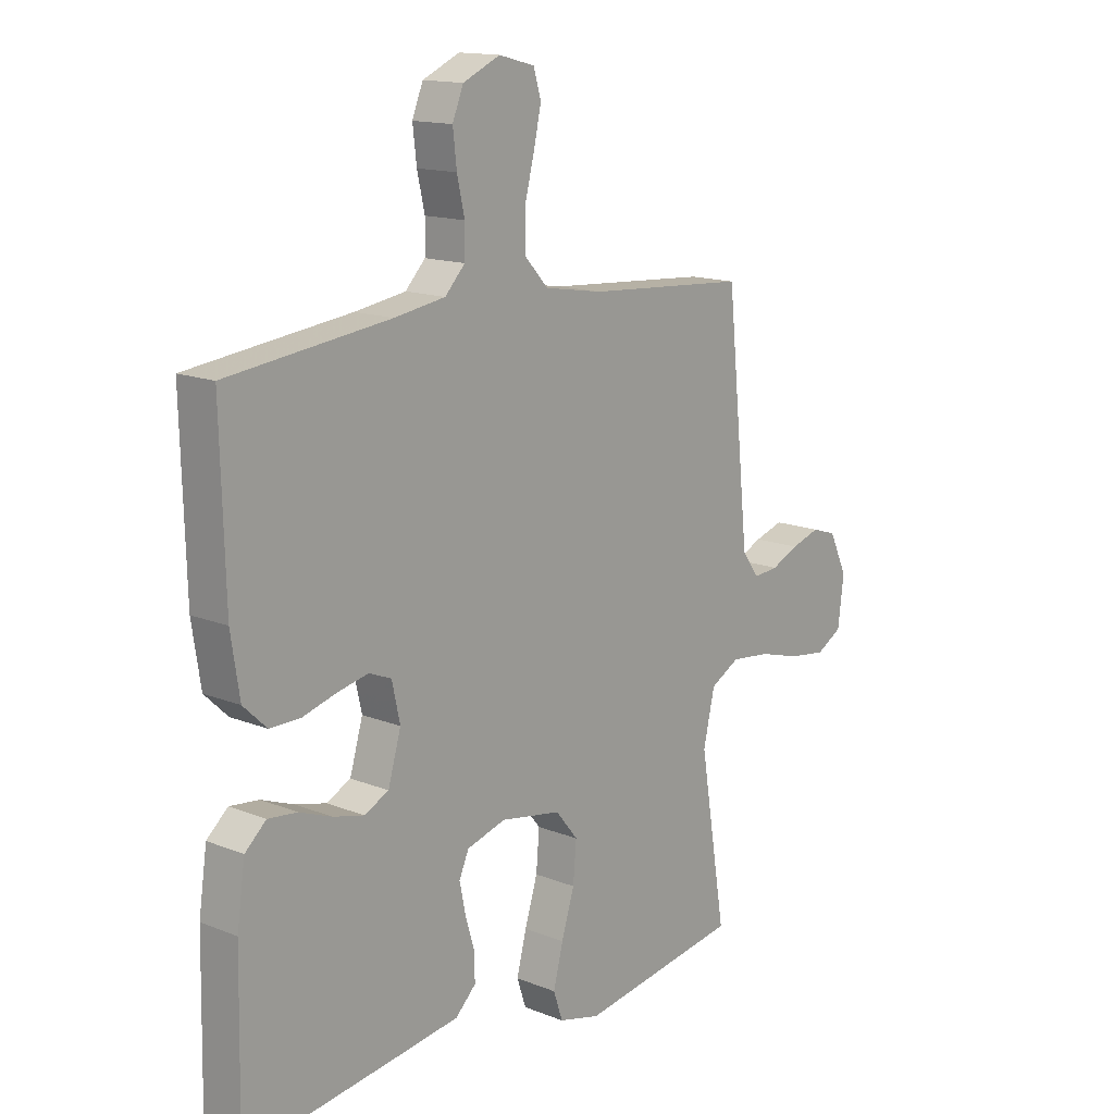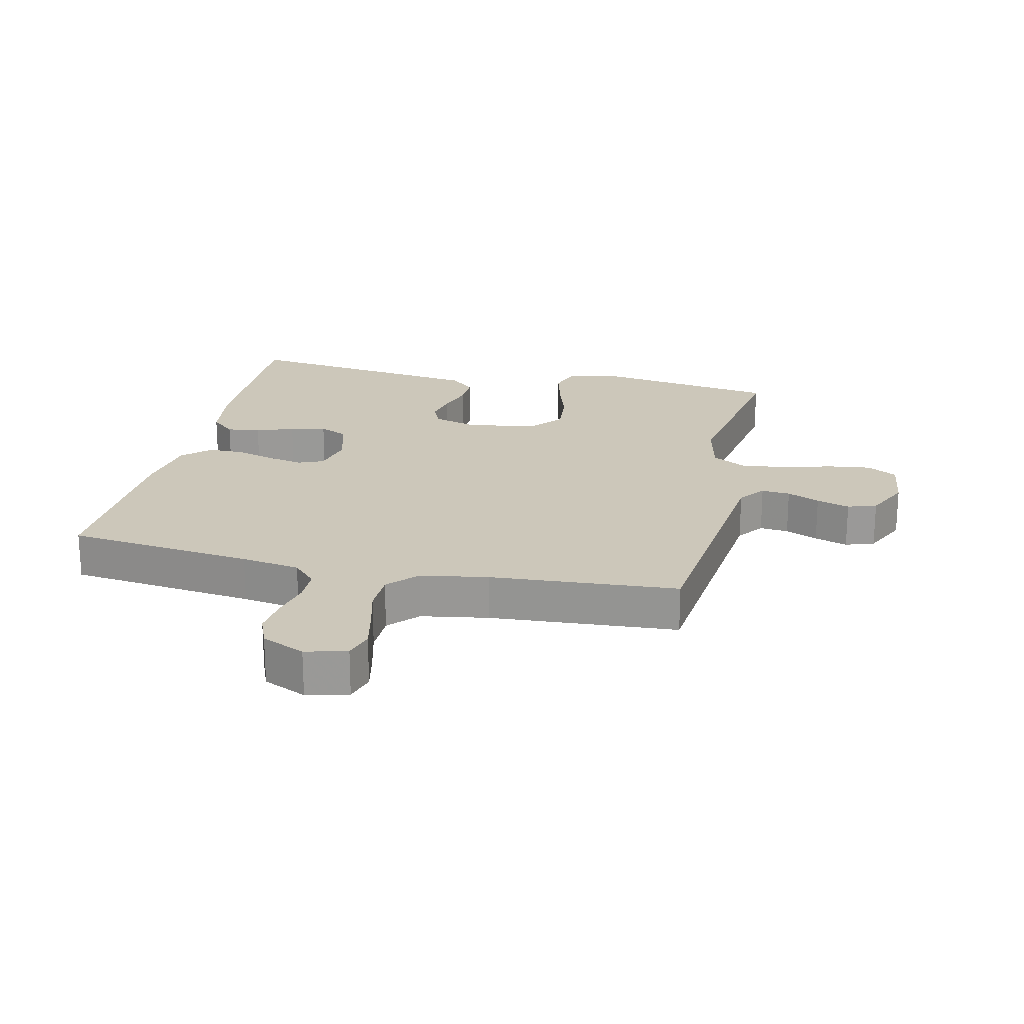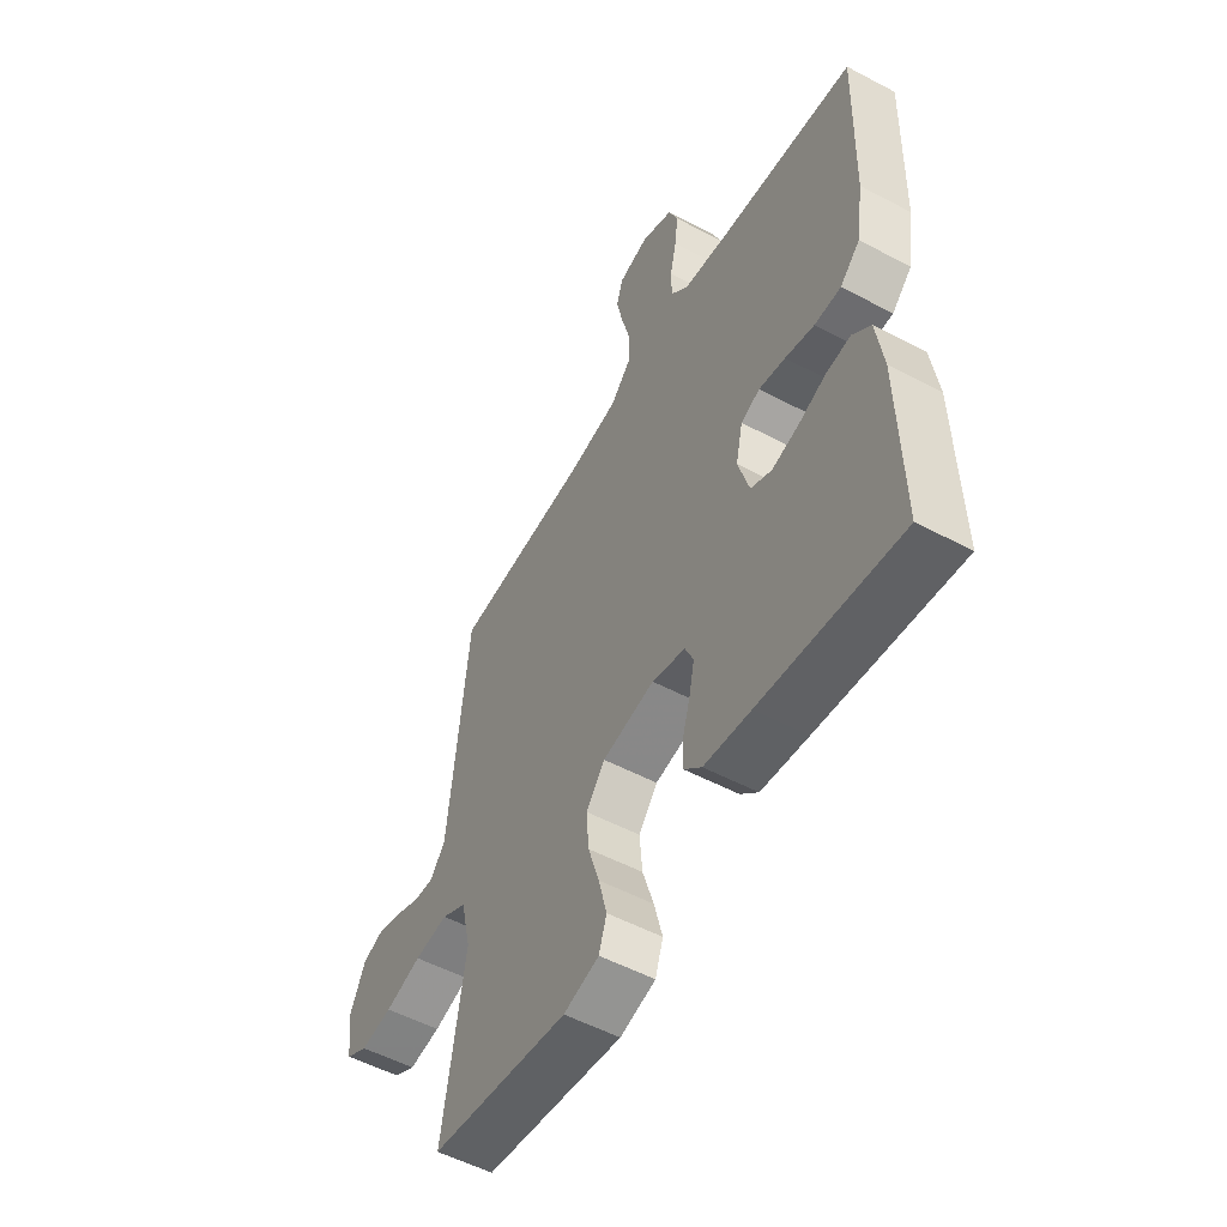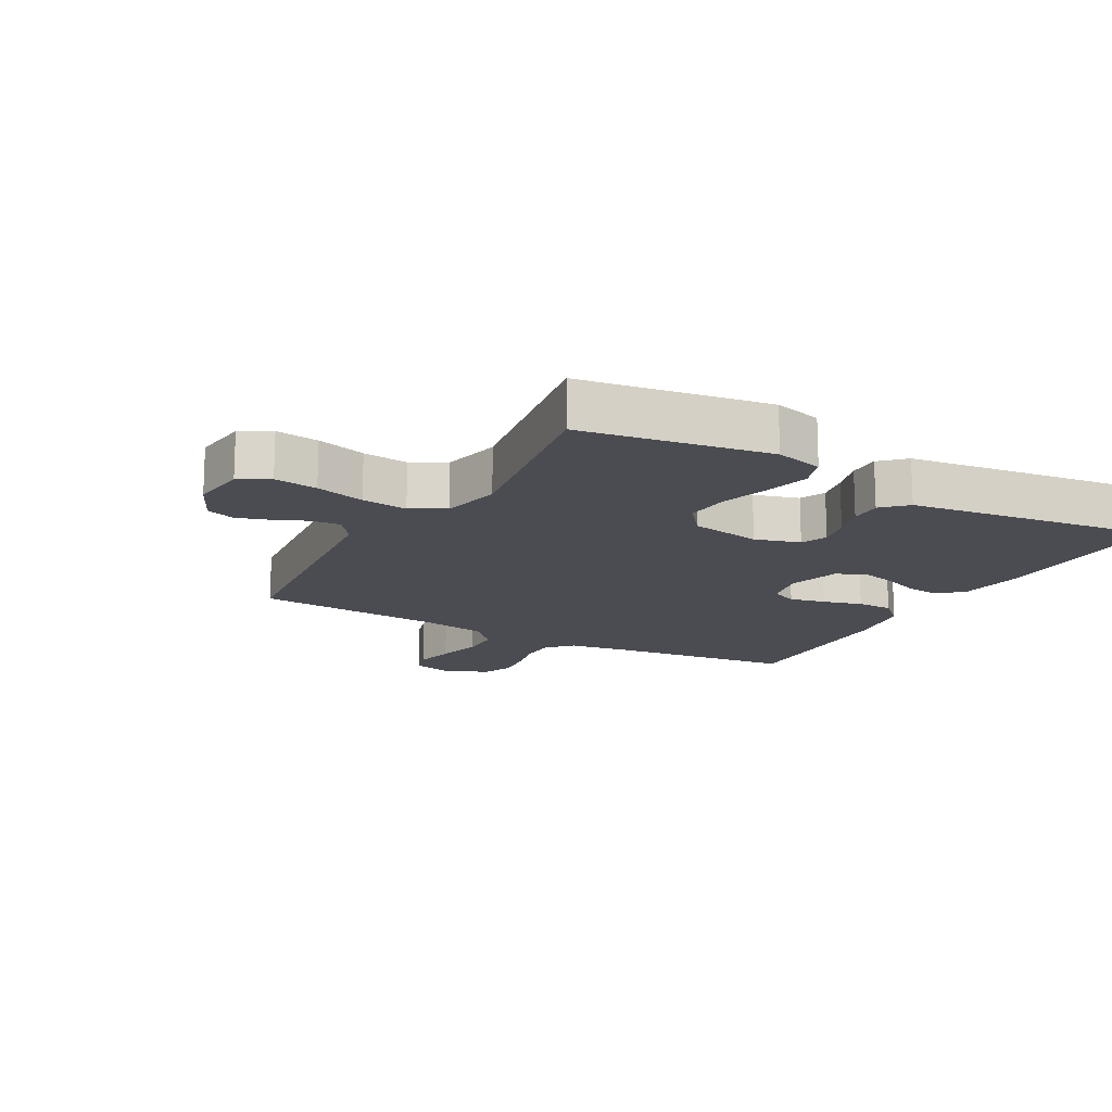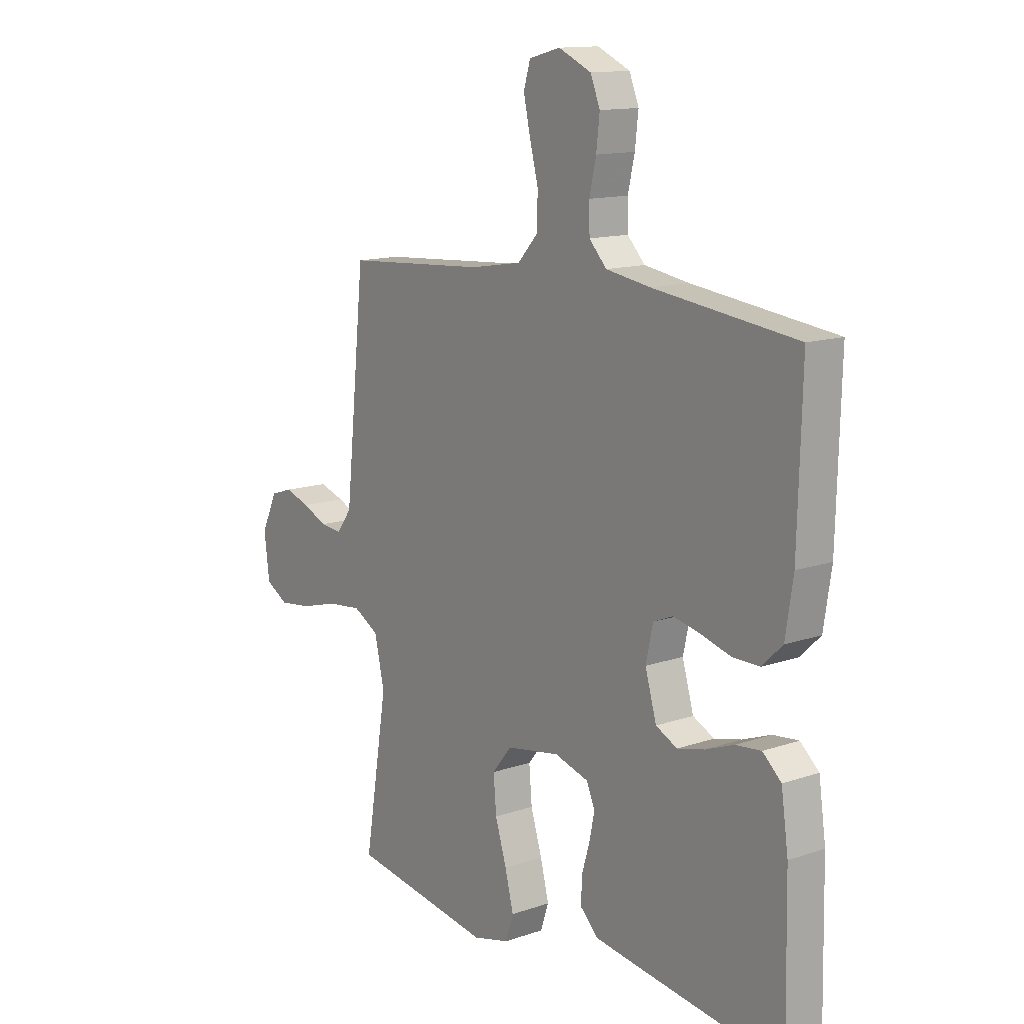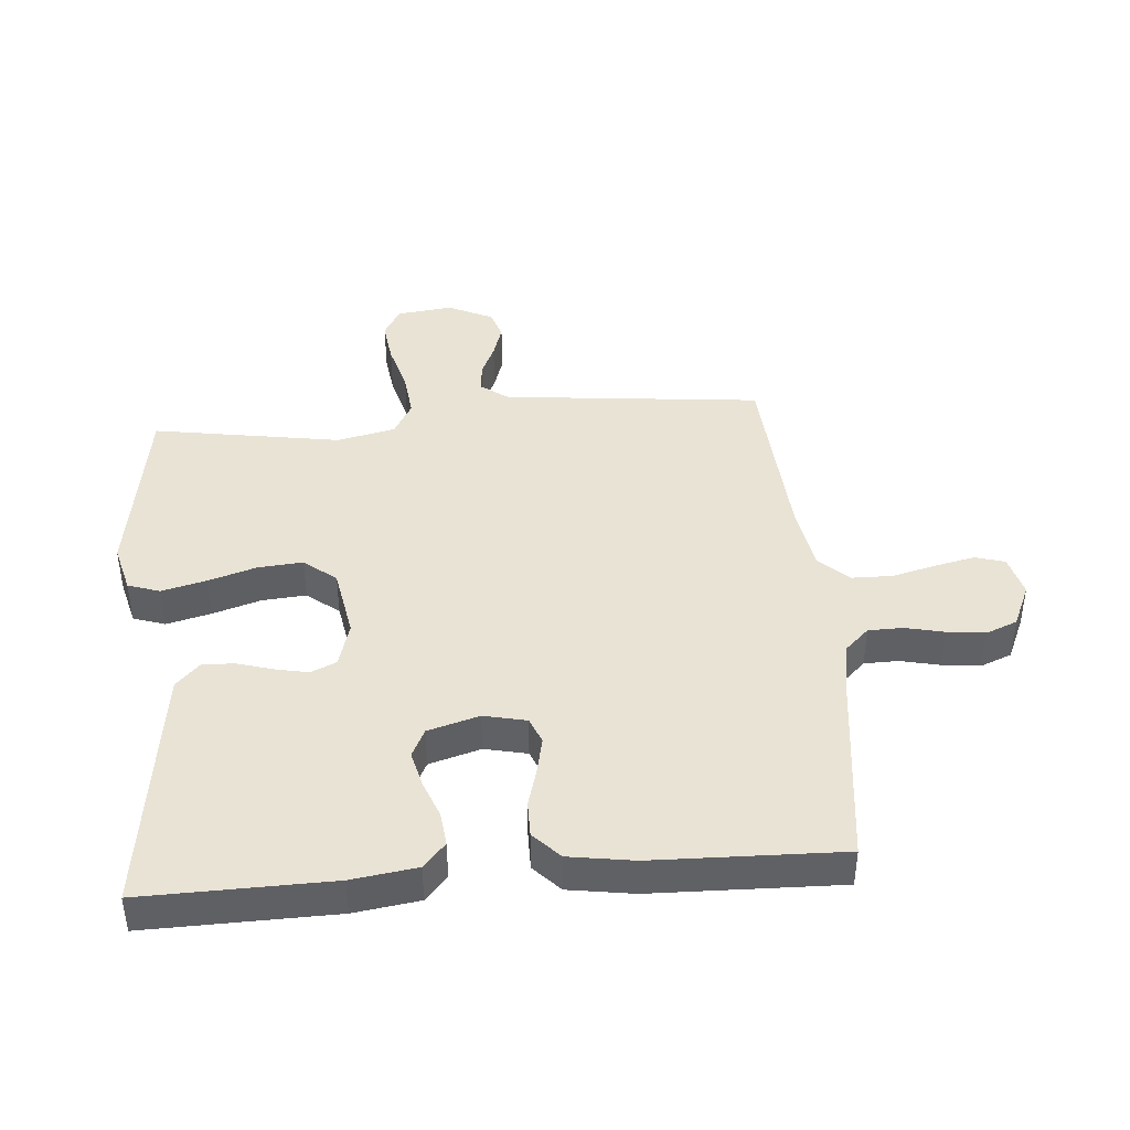
<metadata>
{"format":"obj","ext":"obj","renderer":"f3d","projection":"perspective","resolution":1024,"background":"white","views":[{"elev":14.7,"azim":-49.3,"up":"+Z"},{"elev":21.3,"azim":12.8,"up":"+Y"},{"elev":-53.8,"azim":-119.4,"up":"+Z"},{"elev":-15.5,"azim":150.9,"up":"+Y"},{"elev":13.4,"azim":-127.7,"up":"+Z"},{"elev":42.2,"azim":-94.7,"up":"+Y"}]}
</metadata>
<code>
v 0.5 0.07 -0.5
v 0.2 0.07 -0.547
v 0.123 0.07 -0.527
v 0.106 0.07 -0.476
v 0.124 0.07 -0.405
v 0.148 0.07 -0.328
v 0.154 0.07 -0.257
v 0.113 0.07 -0.206
v 0 0.07 -0.186
v -0.072 0.07 -0.207
v -0.09 0.07 -0.248
v -0.079 0.07 -0.301
v -0.062 0.07 -0.358
v -0.061 0.07 -0.409
v -0.099 0.07 -0.446
v -0.2 0.07 -0.46
v -0.5 0.07 -0.5
v -0.494 0.07 -0.2
v -0.479 0.07 -0.096
v -0.44 0.07 -0.061
v -0.386 0.07 -0.067
v -0.326 0.07 -0.09
v -0.269 0.07 -0.104
v -0.224 0.07 -0.082
v -0.2 0.07 0
v -0.215 0.07 0.068
v -0.256 0.07 0.085
v -0.313 0.07 0.073
v -0.376 0.07 0.055
v -0.433 0.07 0.055
v -0.476 0.07 0.096
v -0.492 0.07 0.2
v -0.5 0.07 0.5
v -0.2 0.07 0.536
v -0.106 0.07 0.551
v -0.069 0.07 0.59
v -0.068 0.07 0.645
v -0.082 0.07 0.707
v -0.089 0.07 0.768
v -0.069 0.07 0.818
v 0 0.07 0.849
v 0.066 0.07 0.832
v 0.08 0.07 0.785
v 0.066 0.07 0.721
v 0.048 0.07 0.651
v 0.049 0.07 0.586
v 0.092 0.07 0.539
v 0.2 0.07 0.521
v 0.5 0.07 0.5
v 0.531 0.07 0.2
v 0.543 0.07 0.086
v 0.575 0.07 0.043
v 0.621 0.07 0.047
v 0.673 0.07 0.07
v 0.726 0.07 0.087
v 0.772 0.07 0.072
v 0.806 0.07 0
v 0.795 0.07 -0.089
v 0.747 0.07 -0.116
v 0.678 0.07 -0.107
v 0.599 0.07 -0.085
v 0.526 0.07 -0.077
v 0.472 0.07 -0.107
v 0.451 0.07 -0.2
v 0.5 0 -0.5
v 0.2 0 -0.547
v 0.123 0 -0.527
v 0.106 0 -0.476
v 0.124 0 -0.405
v 0.148 0 -0.328
v 0.154 0 -0.257
v 0.113 0 -0.206
v 0 0 -0.186
v -0.072 0 -0.207
v -0.09 0 -0.248
v -0.079 0 -0.301
v -0.062 0 -0.358
v -0.061 0 -0.409
v -0.099 0 -0.446
v -0.2 0 -0.46
v -0.5 0 -0.5
v -0.494 0 -0.2
v -0.479 0 -0.096
v -0.44 0 -0.061
v -0.386 0 -0.067
v -0.326 0 -0.09
v -0.269 0 -0.104
v -0.224 0 -0.082
v -0.2 0 0
v -0.215 0 0.068
v -0.256 0 0.085
v -0.313 0 0.073
v -0.376 0 0.055
v -0.433 0 0.055
v -0.476 0 0.096
v -0.492 0 0.2
v -0.5 0 0.5
v -0.2 0 0.536
v -0.106 0 0.551
v -0.069 0 0.59
v -0.068 0 0.645
v -0.082 0 0.707
v -0.089 0 0.768
v -0.069 0 0.818
v 0 0 0.849
v 0.066 0 0.832
v 0.08 0 0.785
v 0.066 0 0.721
v 0.048 0 0.651
v 0.049 0 0.586
v 0.092 0 0.539
v 0.2 0 0.521
v 0.5 0 0.5
v 0.531 0 0.2
v 0.543 0 0.086
v 0.575 0 0.043
v 0.621 0 0.047
v 0.673 0 0.07
v 0.726 0 0.087
v 0.772 0 0.072
v 0.806 0 0
v 0.795 0 -0.089
v 0.747 0 -0.116
v 0.678 0 -0.107
v 0.599 0 -0.085
v 0.526 0 -0.077
v 0.472 0 -0.107
v 0.451 0 -0.2
f 58 59 60 61
f 58 61 62
f 57 58 62
f 56 57 62
f 53 54 55 56
f 53 56 62 63
f 48 49 50
f 47 48 50 51
f 42 43 44 45
f 40 41 42 45
f 40 45 46
f 37 38 39 40
f 37 40 46
f 36 37 46 47
f 31 32 33 34
f 31 34 35
f 28 29 30 31
f 27 28 31 35
f 26 27 35 36
f 19 20 21 22
f 19 22 23
f 18 19 23
f 17 18 23
f 16 17 23 24
f 12 13 14 15
f 11 12 15 16
f 10 11 16 24
f 3 4 5 6
f 1 2 3 6
f 64 1 6 7
f 63 64 7 8
f 52 53 63 8
f 51 52 8 9
f 25 26 36 47
f 24 25 47 51
f 9 10 24 51
f 125 124 123 122
f 126 125 122
f 126 122 121
f 126 121 120
f 120 119 118 117
f 127 126 120 117
f 114 113 112
f 115 114 112 111
f 109 108 107 106
f 109 106 105 104
f 110 109 104
f 104 103 102 101
f 110 104 101
f 111 110 101 100
f 98 97 96 95
f 99 98 95
f 95 94 93 92
f 99 95 92 91
f 100 99 91 90
f 86 85 84 83
f 87 86 83
f 87 83 82
f 87 82 81
f 88 87 81 80
f 79 78 77 76
f 80 79 76 75
f 88 80 75 74
f 70 69 68 67
f 70 67 66 65
f 71 70 65 128
f 72 71 128 127
f 72 127 117 116
f 73 72 116 115
f 111 100 90 89
f 115 111 89 88
f 115 88 74 73
f 1 65 66 2
f 2 66 67 3
f 3 67 68 4
f 4 68 69 5
f 5 69 70 6
f 6 70 71 7
f 7 71 72 8
f 8 72 73 9
f 9 73 74 10
f 10 74 75 11
f 11 75 76 12
f 12 76 77 13
f 13 77 78 14
f 14 78 79 15
f 15 79 80 16
f 16 80 81 17
f 17 81 82 18
f 18 82 83 19
f 19 83 84 20
f 20 84 85 21
f 21 85 86 22
f 22 86 87 23
f 23 87 88 24
f 24 88 89 25
f 25 89 90 26
f 26 90 91 27
f 27 91 92 28
f 28 92 93 29
f 29 93 94 30
f 30 94 95 31
f 31 95 96 32
f 32 96 97 33
f 33 97 98 34
f 34 98 99 35
f 35 99 100 36
f 36 100 101 37
f 37 101 102 38
f 38 102 103 39
f 39 103 104 40
f 40 104 105 41
f 41 105 106 42
f 42 106 107 43
f 43 107 108 44
f 44 108 109 45
f 45 109 110 46
f 46 110 111 47
f 47 111 112 48
f 48 112 113 49
f 49 113 114 50
f 50 114 115 51
f 51 115 116 52
f 52 116 117 53
f 53 117 118 54
f 54 118 119 55
f 55 119 120 56
f 56 120 121 57
f 57 121 122 58
f 58 122 123 59
f 59 123 124 60
f 60 124 125 61
f 61 125 126 62
f 62 126 127 63
f 63 127 128 64
f 64 128 65 1

</code>
